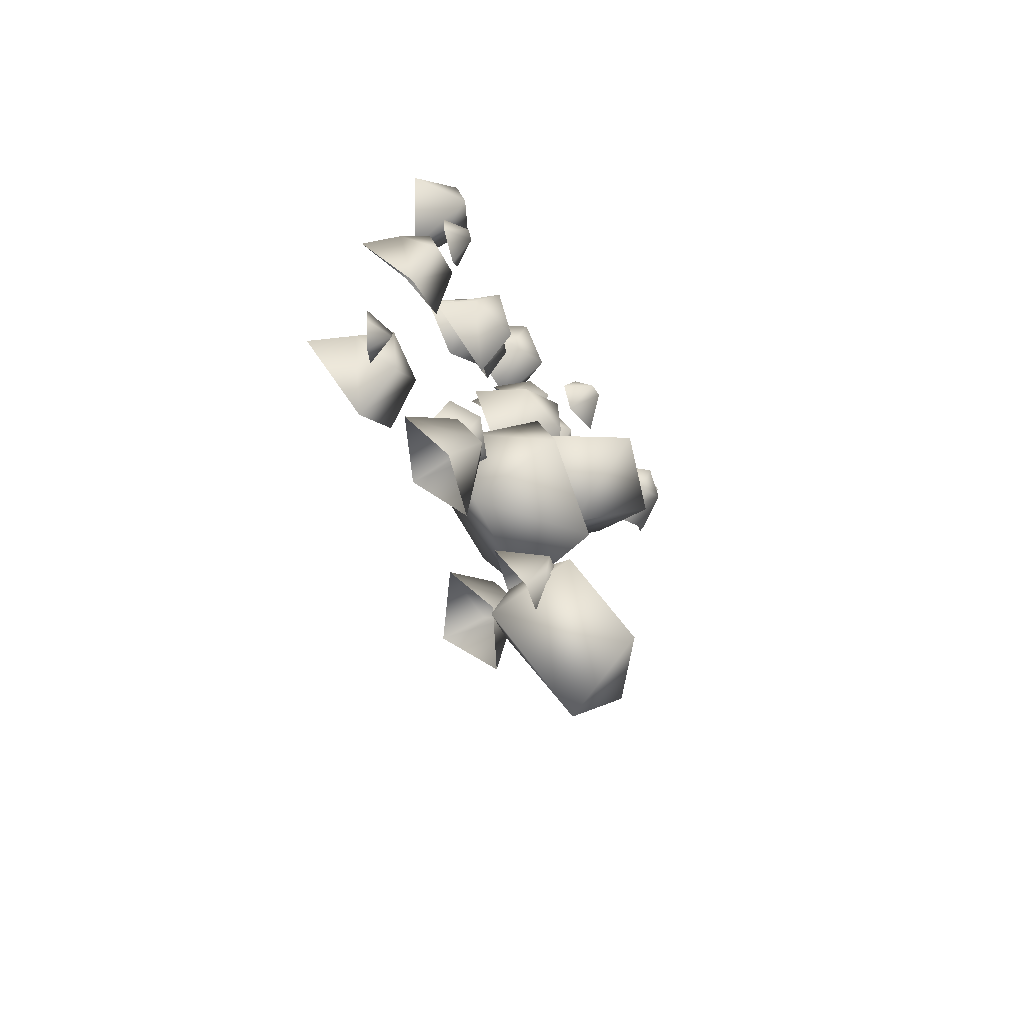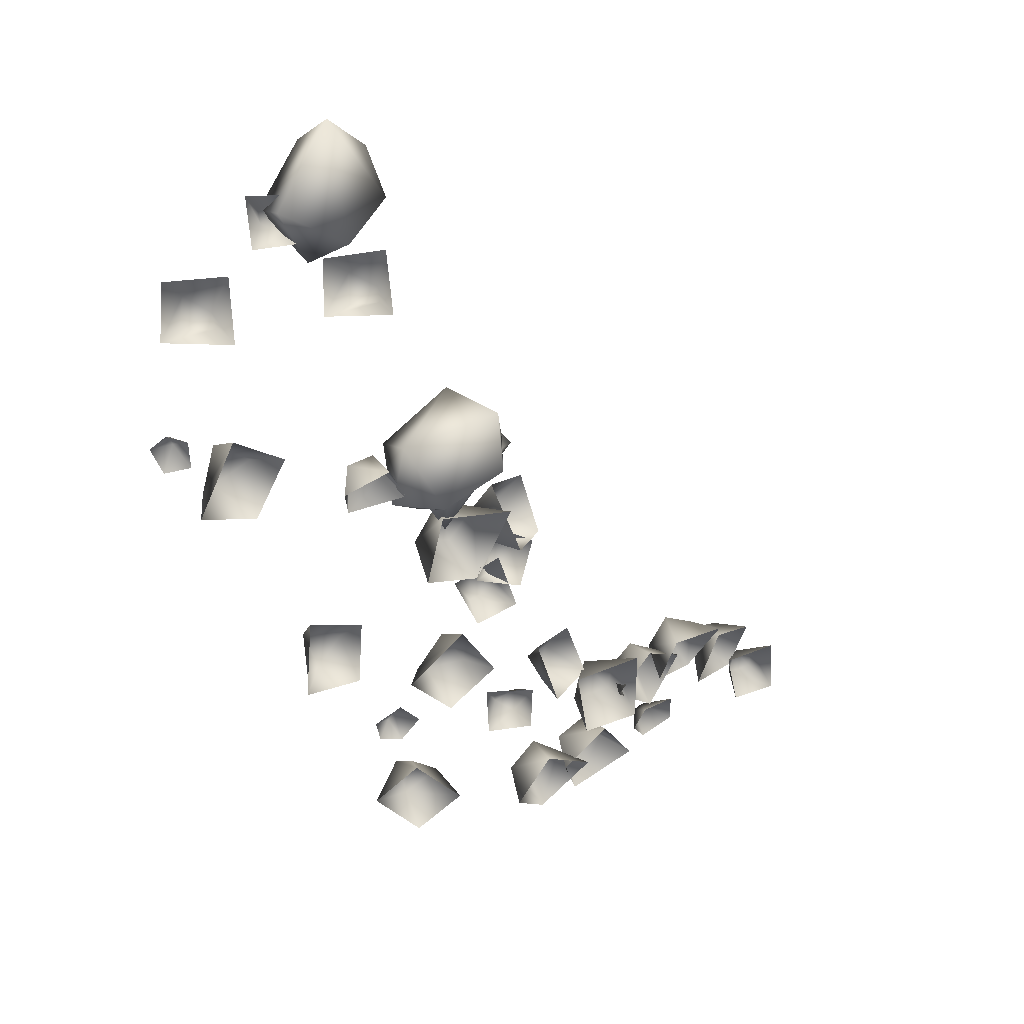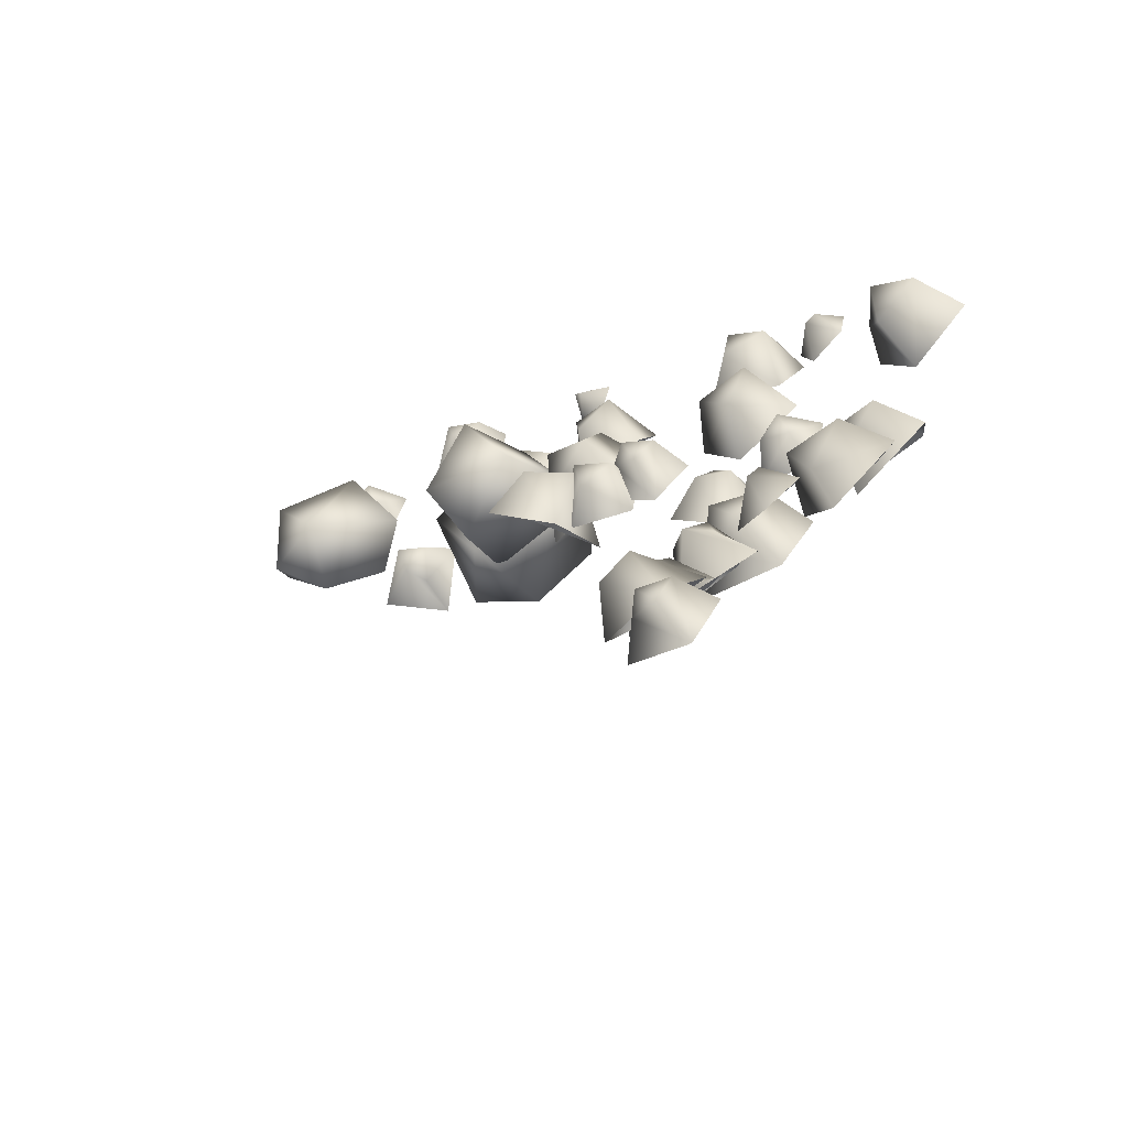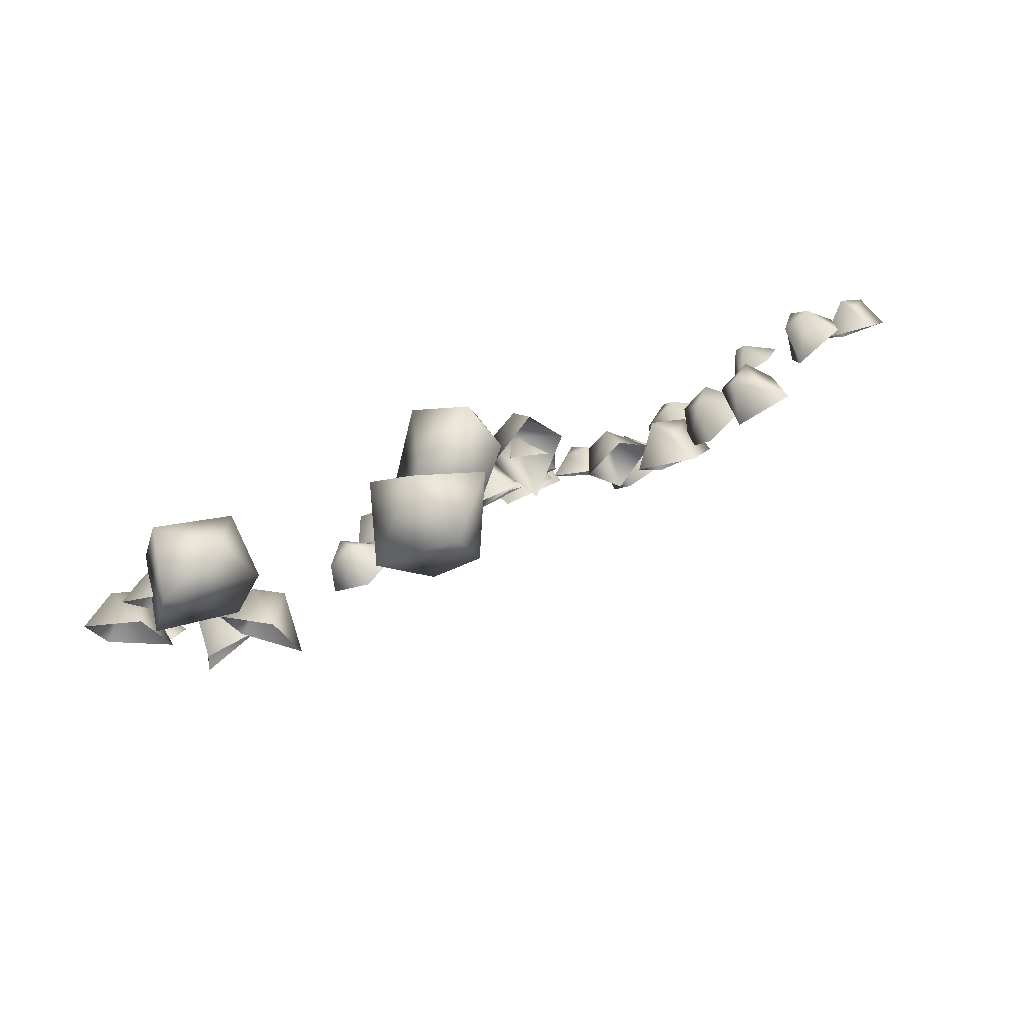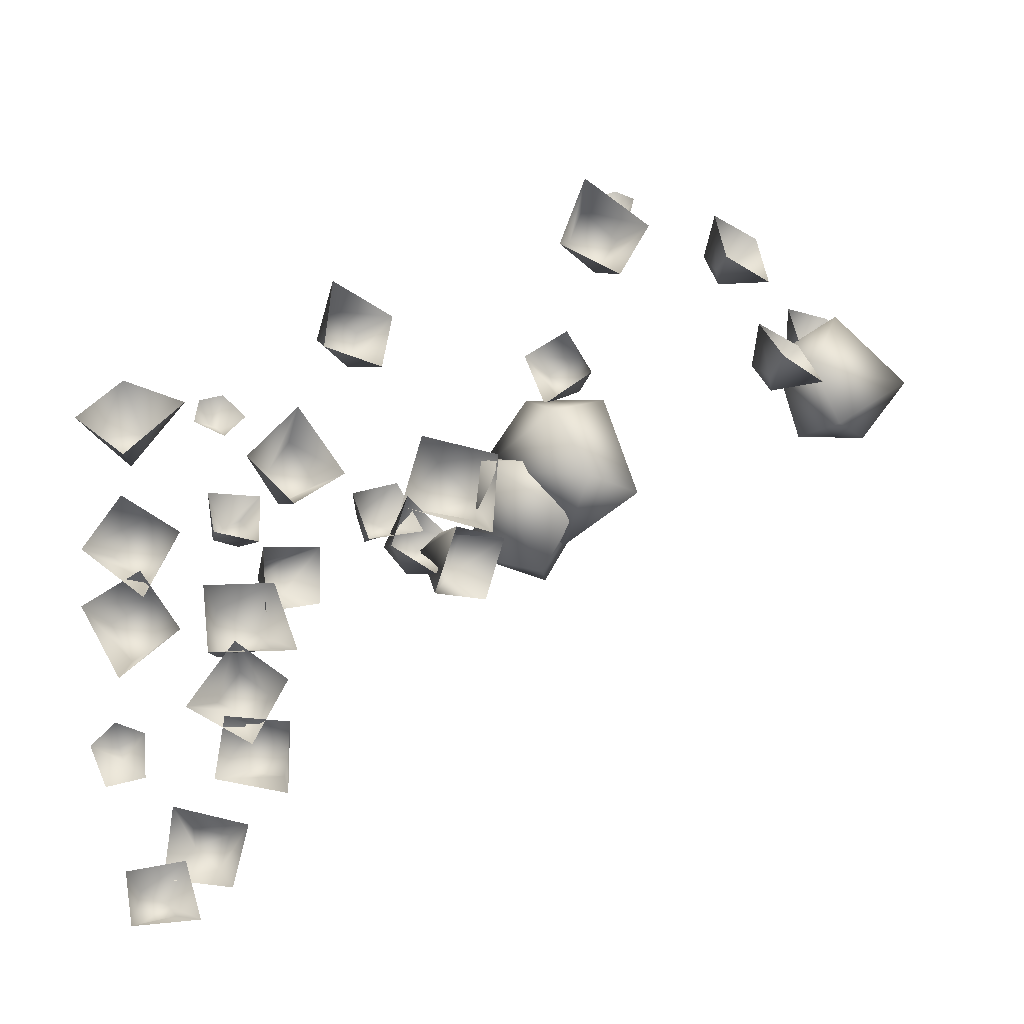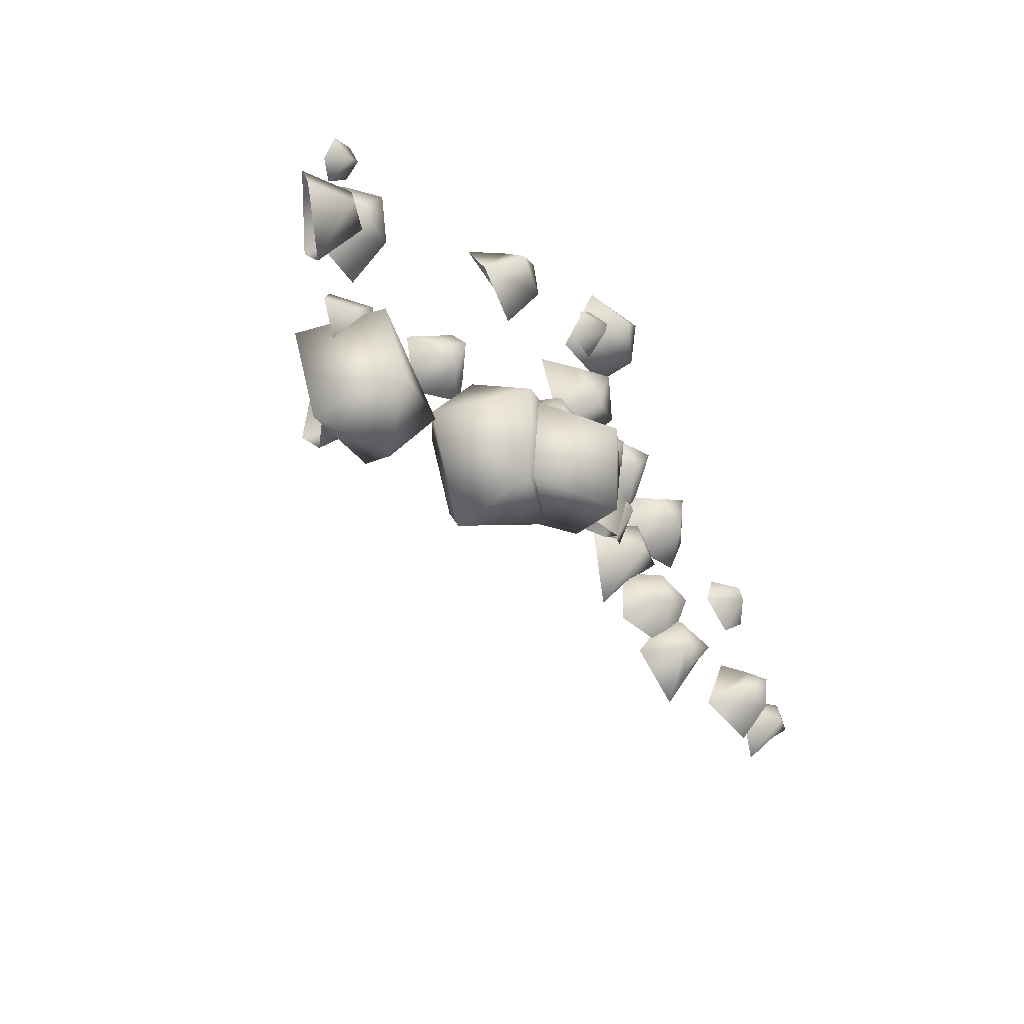
<metadata>
{"format":"obj","ext":"obj","renderer":"f3d","projection":"perspective","resolution":1024,"background":"white","views":[{"elev":50.8,"azim":89.2,"up":"+Z"},{"elev":-50.3,"azim":79.4,"up":"+Y"},{"elev":-42.1,"azim":-126.9,"up":"+Z"},{"elev":18.6,"azim":98.4,"up":"+Y"},{"elev":-50.0,"azim":0.4,"up":"+Z"},{"elev":24.6,"azim":117.2,"up":"+Z"}]}
</metadata>
<code>
g NewMesh_tris_273
v 8.144 0.7371 7.53
v 6.609 -0.6626 5.445
v 7.725 3.605 6.885
v 10.66 1.605 6.056
v 9.362 -0.5053 5.658
v 6.184 3.044 4.606
v 8.895 4.183 4.51
v 8.786 2.657 3.238
v 6.184 3.044 4.606
v 6.609 -0.6626 5.445
v 8.895 4.183 4.51
v 9.851 0.6144 3.903
v 10.66 1.605 6.056
v 9.362 -0.5053 5.658
v 9.05 1.036 8.335
v 6.476 0.5196 6.373
v 11.39 2.128 6.263
v 11.02 -1.644 7.715
v 8.23 -1.62 7.725
v 9.56 1.829 3.743
v 12.15 -0.07659 4.351
v 10.42 -1.357 3.828
v 9.56 1.829 3.743
v 6.476 0.5196 6.373
v 12.15 -0.07659 4.351
v 9.235 -2.659 5.832
v 11.02 -1.644 7.715
v 8.23 -1.62 7.725
v 20.68 2.908 13.24
v 22.72 1.125 12.33
v 18.64 1.131 14.24
v 18.66 2.753 11.09
v 21.08 2.608 10.81
v 20.02 -1.116 13.54
v 17.62 -0.2543 12.24
v 18.95 -0.67 10.9
v 20.02 -1.116 13.54
v 22.72 1.125 12.33
v 17.62 -0.2543 12.24
v 19.98 1.132 9.845
v 18.66 2.753 11.09
v 21.08 2.608 10.81
v 11.82 -3.959 16.28
v 11.69 -4.679 16.84
v 11.51 -3.949 16.09
v 12.22 -4.626 15.53
v 12.37 -4.672 16.33
v 10.72 -4.714 16.25
v 11.1 -4.643 15.31
v -3.055 -1.797 6.202
v -3.461 -2.444 5.54
v -2.703 -1.707 6.027
v -2.526 -2.694 6.742
v -3.352 -2.707 6.431
v -2.365 -2.237 4.992
v -1.695 -2.383 5.871
v -5.407 3.123 -4.973
v -6.197 2.436 -5.56
v -5.227 3.394 -5.326
v -4.413 2.182 -5.229
v -5.399 1.955 -4.956
v -5.629 3.195 -6.693
v -4.342 3.044 -6.425
v 1.156 0.6776 -0.5656
v 1.175 -0.7783 0.6952
v -0.1208 0.7667 0.1062
v -0.5466 0.04295 -1.659
v -0.1057 -0.03137 0.8667
v -0.1057 -0.03137 0.8667
v -0.9685 0.123 0.1135
v -0.7621 -0.6305 0.1139
v -0.5917 -1.806 -0.4656
v -0.5466 0.04295 -1.659
v -0.5466 0.04295 -1.659
v 1.175 -0.7783 0.6952
v -0.1057 -0.03137 0.8667
v 17.22 -2.253 17.18
v 15.54 -3.508 16.92
v 16.14 -1.33 16.46
v 17.57 -1.784 14.92
v 15.15 -2.017 16.35
v 15.15 -2.017 16.35
v 15.67 -1.364 15.4
v 15.52 -2.168 15.14
v 15.82 -3.352 14.36
v 17.57 -1.784 14.92
v 17.57 -1.784 14.92
v 15.54 -3.508 16.92
v 15.15 -2.017 16.35
v 18.44 -1.07 11.76
v 16.87 -2.331 11.43
v 17.55 -0.3221 10.76
v 19.16 -0.9754 9.632
v 16.62 -1.009 10.6
v 16.62 -1.009 10.6
v 17.28 -0.5308 9.688
v 17.17 -1.339 9.549
v 17.58 -2.583 9.055
v 19.16 -0.9754 9.632
v 19.16 -0.9754 9.632
v 16.87 -2.331 11.43
v 16.62 -1.009 10.6
v 2.151 -0.939 3.359
v 2.755 -0.09329 1.882
v 2.21 0.367 3.718
v 3.641 -0.4048 4.563
v 2.51 0.8707 2.867
v 2.51 0.8707 2.867
v 2.977 0.9936 3.836
v 3.498 0.8865 3.332
v 4.598 0.4623 2.954
v 3.641 -0.4048 4.563
v 3.641 -0.4048 4.563
v 2.755 -0.09329 1.882
v 2.51 0.8707 2.867
v -2.323 -1.806 0.3097
v -0.8571 -1.182 0.5144
v -2.503 -0.838 1.006
v -2.666 -2.105 2.019
v -1.676 -0.4475 1.097
v -1.676 -0.4475 1.097
v -2.258 -0.6508 1.838
v -1.659 -0.8723 1.971
v -0.9547 -1.584 2.431
v -2.666 -2.105 2.019
v -2.666 -2.105 2.019
v -0.8571 -1.182 0.5144
v -1.676 -0.4475 1.097
v -1.387 5.169 -9.306
v -0.8986 3.815 -7.812
v -1.982 5.792 -8.009
v -3.654 5.05 -9.051
v -1.665 5.055 -7.134
v -1.665 5.055 -7.134
v -2.83 5.455 -7.315
v -2.839 4.62 -7.213
v -3.356 3.317 -7.461
v -3.654 5.05 -9.051
v -3.654 5.05 -9.051
v -0.8986 3.815 -7.812
v -1.665 5.055 -7.134
v 0.3532 0.6681 -4.281
v -1.427 -0.1685 -3.316
v -0.4234 1.974 -3.652
v -0.8092 2.098 -5.838
v -1.418 1.508 -3.046
v -1.418 1.508 -3.046
v -1.486 2.491 -3.917
v -2.108 1.887 -4.111
v -2.982 1.123 -5.066
v -0.8092 2.098 -5.838
v -0.8092 2.098 -5.838
v -1.427 -0.1685 -3.316
v -1.418 1.508 -3.046
v 18.63 -0.5681 12.49
v 20 0.3526 12.77
v 18.23 0.3591 13.23
v 18.29 -1.004 14.24
v 19 0.9189 13.37
v 19 0.9189 13.37
v 18.42 0.5686 14.11
v 19.07 0.4564 14.27
v 19.92 -0.1468 14.75
v 18.29 -1.004 14.24
v 18.29 -1.004 14.24
v 20 0.3526 12.77
v 19 0.9189 13.37
v -4.715 4.075 -9.576
v -4.416 4.83 -11.2
v -4.409 5.375 -9.296
v -2.9 4.432 -8.809
v -4.281 5.833 -10.22
v -4.281 5.833 -10.22
v -3.563 5.906 -9.403
v -3.204 5.729 -10.02
v -2.29 5.163 -10.66
v -2.9 4.432 -8.809
v -2.9 4.432 -8.809
v -4.416 4.83 -11.2
v -4.281 5.833 -10.22
v 6.749 3.253 2.447
v 7.421 1.509 3.772
v 5.338 2.963 3.283
v 4.994 1.99 1.384
v 5.825 1.763 4.295
v 5.137 0.6753 3.08
v 4.437 1.655 3.285
v 5.788 -0.3217 2.276
v 4.525 -1.585 5.758
v 3.804 -0.06497 3.676
v 5.045 0.1672 6.422
v 7.23 -0.8217 5.633
v 4.453 1.285 4.977
v 6.411 1.161 4.325
v 6.313 1.336 5.738
v 7.021 0.5041 2.906
v -2.458 -1.555 -2.106
v -2.203 -0.447 -4.156
v -2.207 0.03709 -1.554
v -0.2264 -0.9085 -1.281
v -2.101 0.8614 -3.016
v -0.3111 0.6827 -2.8
v -0.8967 0.9811 -1.737
v 0.6619 -0.03716 -3.636
v -1.721 1.412 -5.224
v -2.041 2.9 -6.635
v -0.9308 2.537 -4.603
v 0.4485 1.443 -5.459
v -1.209 3.635 -5.57
v 0.1907 3.214 -6.229
v 0.2253 3.217 -5.123
v 0.435 2.75 -7.421
v 5.053 1.307 1.642
v 5.54 1.196 3.39
v 3.97 1.804 2.215
v 3.518 0.1876 1.859
v 4.331 1.786 3.469
v 3.64 0.5643 3.52
v 3.169 1.238 3.006
v 4.036 -0.4818 3.743
v 0.2117 -1.35 2.325
v 1.88 -1.376 3.926
v -0.4795 -0.349 3.485
v -1.474 -2.261 3.82
v 0.7391 -0.2938 4.609
v -0.1732 -1.595 5.425
v -0.9054 -0.7044 4.989
v 0.2221 -2.964 5.698
v 11.71 -4.154 12.05
v 12.83 -5.012 13.95
v 10.84 -3.357 13.3
v 9.497 -5.042 12.73
v 11.68 -3.899 14.66
v 10.36 -5.153 14.77
v 9.919 -4.011 14.48
v 10.45 -6.628 14.67
v -7.301 -3.722 4.161
v -5.518 -3.244 2.722
v -6.753 -2.263 4.842
v -5.885 -3.796 6.171
v -5.521 -1.864 3.773
v -4.434 -2.646 4.988
v -5.314 -1.937 5.517
v -3.581 -3.832 4.847
v -4.576 -1.788 -1.631
v -6.511 -0.9495 -2.443
v -4.355 -0.1932 -1.308
v -3.212 -0.4921 -3.081
v -5.769 0.4154 -1.816
v -4.91 0.7613 -3.295
v -4.257 1.005 -2.312
v -5.135 0.2635 -4.603
v -5.252 -3.474 0.2473
v -6.55 -2.204 -1.011
v -4.745 -2.019 0.7018
v -3.281 -2.631 -0.6492
v -5.72 -1.093 -0.1385
v -4.434 -1.018 -1.258
v -4.068 -0.9352 -0.1416
v -4.386 -1.457 -2.572
v 9.72 -3.296 9.667
v 8.187 -2.394 9.367
v 10.17 -2.065 9.7
v 10.59 -2.589 8.138
v 9.067 -1.404 9.547
v 9.426 -1.362 8.201
v 10.17 -1.209 8.788
v 8.895 -1.799 7.303
v 3.062 -2.904 8.113
v 3.396 -3.665 10.12
v 1.779 -2.335 8.84
v 1.065 -3.99 7.86
v 2.04 -2.81 10.3
v 1.047 -4.104 9.899
v 0.6506 -3.093 9.492
v 1.34 -5.435 9.844
f 64 67 66
f 64 66 65
f 65 66 68
f 75 76 71
f 75 71 72
f 72 71 70
f 72 70 73
f 66 74 70
f 66 70 69
f 69 70 71
f 77 80 79
f 77 79 78
f 78 79 81
f 88 89 84
f 88 84 85
f 85 84 83
f 85 83 86
f 79 87 83
f 79 83 82
f 82 83 84
f 90 93 92
f 90 92 91
f 91 92 94
f 101 102 97
f 101 97 98
f 98 97 96
f 98 96 99
f 92 100 96
f 92 96 95
f 95 96 97
f 103 106 105
f 103 105 104
f 104 105 107
f 114 115 110
f 114 110 111
f 111 110 109
f 111 109 112
f 105 113 109
f 105 109 108
f 108 109 110
f 116 119 118
f 116 118 117
f 117 118 120
f 127 128 123
f 127 123 124
f 124 123 122
f 124 122 125
f 118 126 122
f 118 122 121
f 121 122 123
f 129 132 131
f 129 131 130
f 130 131 133
f 140 141 136
f 140 136 137
f 137 136 135
f 137 135 138
f 131 139 135
f 131 135 134
f 134 135 136
f 142 145 144
f 142 144 143
f 143 144 146
f 153 154 149
f 153 149 150
f 150 149 148
f 150 148 151
f 144 152 148
f 144 148 147
f 147 148 149
f 155 158 157
f 155 157 156
f 156 157 159
f 166 167 162
f 166 162 163
f 163 162 161
f 163 161 164
f 157 165 161
f 157 161 160
f 160 161 162
f 168 171 170
f 168 170 169
f 169 170 172
f 179 180 175
f 179 175 176
f 176 175 174
f 176 174 177
f 170 178 174
f 170 174 173
f 173 174 175
f 5 4 1
f 5 1 2
f 2 1 3
f 2 3 6
f 6 3 7
f 4 7 3
f 4 3 1
f 13 14 12
f 13 12 11
f 11 12 8
f 11 8 9
f 9 8 10
f 12 14 10
f 12 10 8
f 19 18 15
f 19 15 16
f 16 15 17
f 16 17 20
f 20 17 21
f 18 21 17
f 18 17 15
f 27 28 26
f 27 26 25
f 25 26 22
f 25 22 23
f 23 22 24
f 26 28 24
f 26 24 22
f 33 32 29
f 33 29 30
f 30 29 31
f 30 31 34
f 34 31 35
f 32 35 31
f 32 31 29
f 41 42 40
f 41 40 39
f 39 40 36
f 39 36 37
f 37 36 38
f 40 42 38
f 40 38 36
f 47 46 43
f 47 43 44
f 44 43 45
f 44 45 48
f 48 45 49
f 46 49 45
f 46 45 43
f 54 53 50
f 54 50 51
f 51 50 52
f 51 52 55
f 55 52 56
f 53 56 52
f 53 52 50
f 61 60 57
f 61 57 58
f 58 57 59
f 58 59 62
f 62 59 63
f 60 63 59
f 60 59 57
f 183 187 185
f 183 185 182
f 182 185 186
f 182 186 188
f 188 186 187
f 188 187 184
f 184 187 183
f 184 183 181
f 181 183 182
f 191 195 193
f 191 193 190
f 190 193 194
f 190 194 196
f 196 194 195
f 196 195 192
f 192 195 191
f 192 191 189
f 189 191 190
f 199 203 201
f 199 201 198
f 198 201 202
f 198 202 204
f 204 202 203
f 204 203 200
f 200 203 199
f 200 199 197
f 197 199 198
f 207 211 209
f 207 209 206
f 206 209 210
f 206 210 212
f 212 210 211
f 212 211 208
f 208 211 207
f 208 207 205
f 205 207 206
f 215 219 217
f 215 217 214
f 214 217 218
f 214 218 220
f 220 218 219
f 220 219 216
f 216 219 215
f 216 215 213
f 213 215 214
f 223 227 225
f 223 225 222
f 222 225 226
f 222 226 228
f 228 226 227
f 228 227 224
f 224 227 223
f 224 223 221
f 221 223 222
f 231 235 233
f 231 233 230
f 230 233 234
f 230 234 236
f 236 234 235
f 236 235 232
f 232 235 231
f 232 231 229
f 229 231 230
f 239 243 241
f 239 241 238
f 238 241 242
f 238 242 244
f 244 242 243
f 244 243 240
f 240 243 239
f 240 239 237
f 237 239 238
f 247 251 249
f 247 249 246
f 246 249 250
f 246 250 252
f 252 250 251
f 252 251 248
f 248 251 247
f 248 247 245
f 245 247 246
f 255 259 257
f 255 257 254
f 254 257 258
f 254 258 260
f 260 258 259
f 260 259 256
f 256 259 255
f 256 255 253
f 253 255 254
f 263 267 265
f 263 265 262
f 262 265 266
f 262 266 268
f 268 266 267
f 268 267 264
f 264 267 263
f 264 263 261
f 261 263 262
f 271 275 273
f 271 273 270
f 270 273 274
f 270 274 276
f 276 274 275
f 276 275 272
f 272 275 271
f 272 271 269
f 269 271 270
f 185 187 186
f 193 195 194
f 201 203 202
f 209 211 210
f 217 219 218
f 225 227 226
f 233 235 234
f 241 243 242
f 249 251 250
f 257 259 258
f 265 267 266
f 273 275 274

</code>
